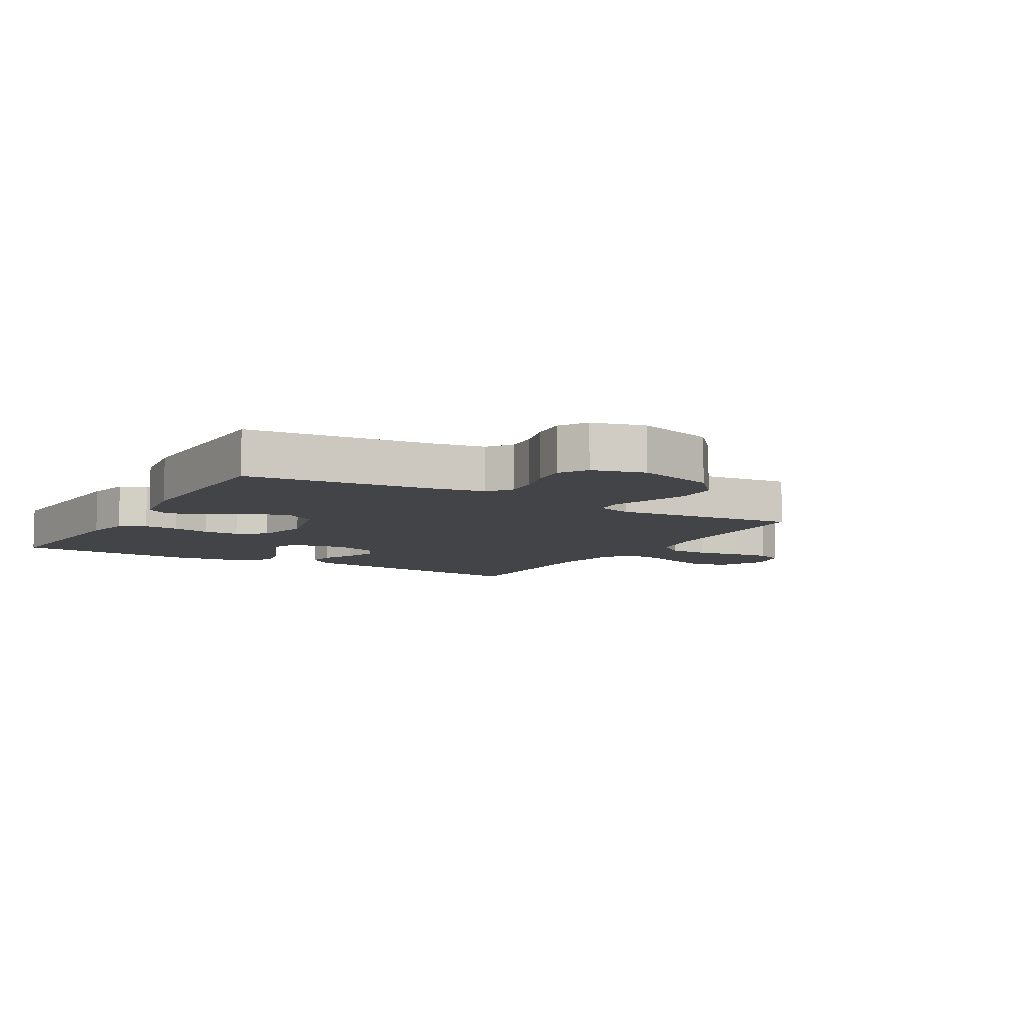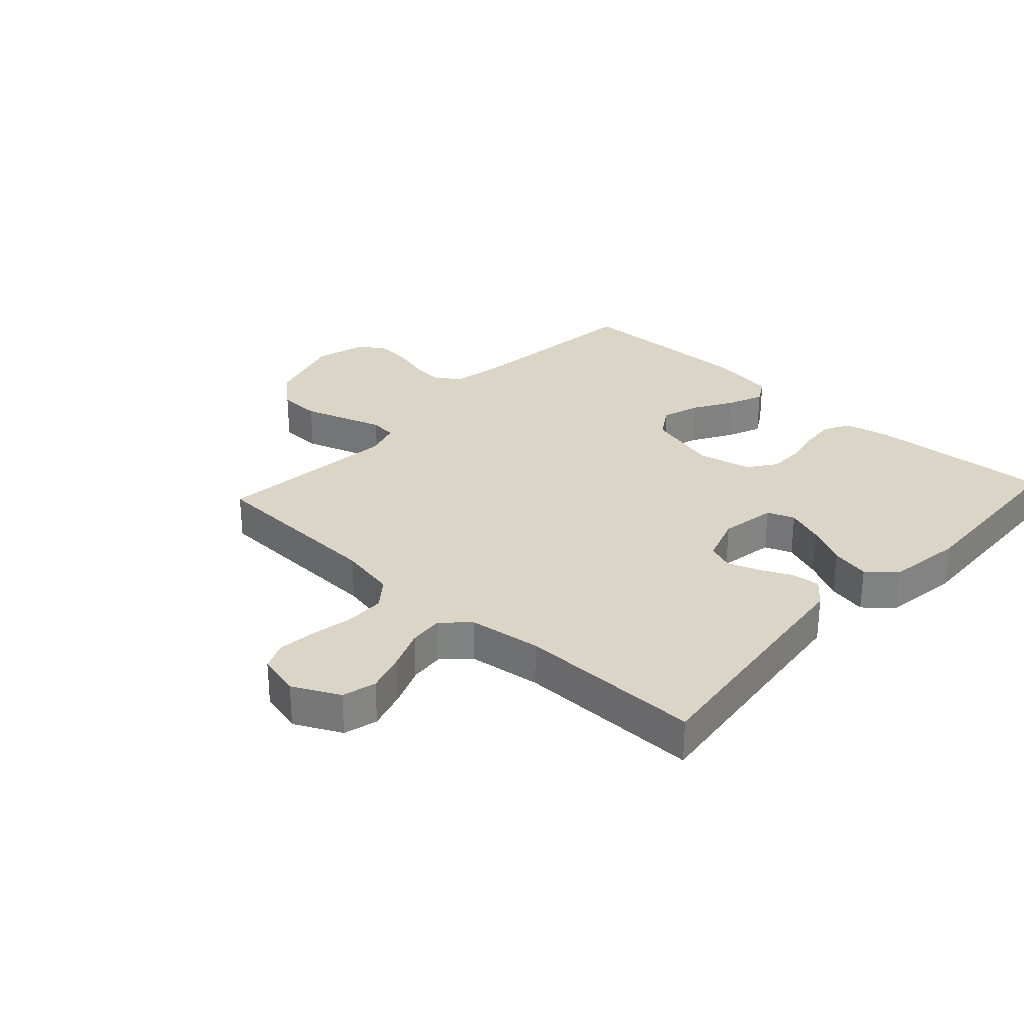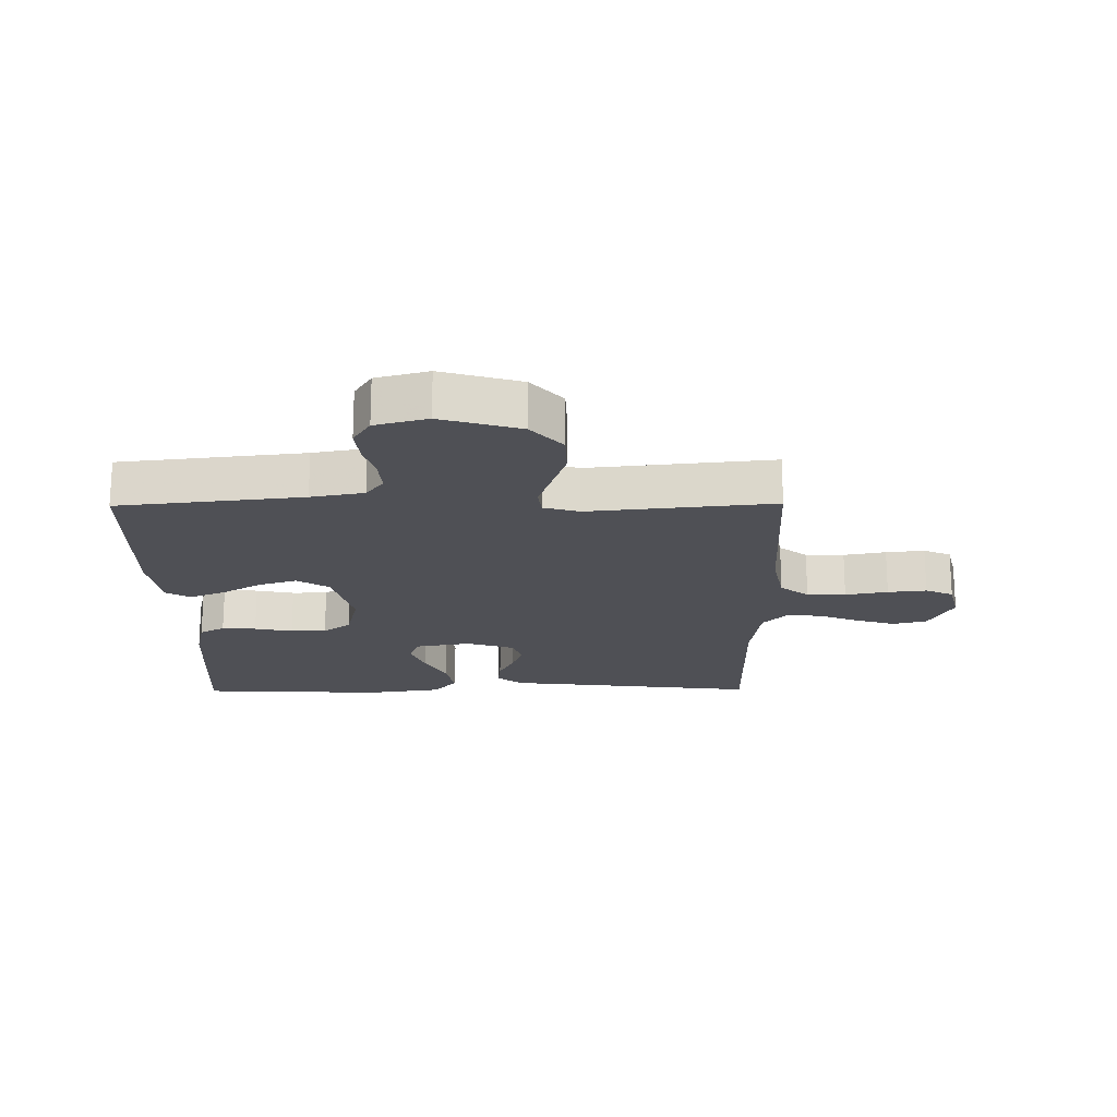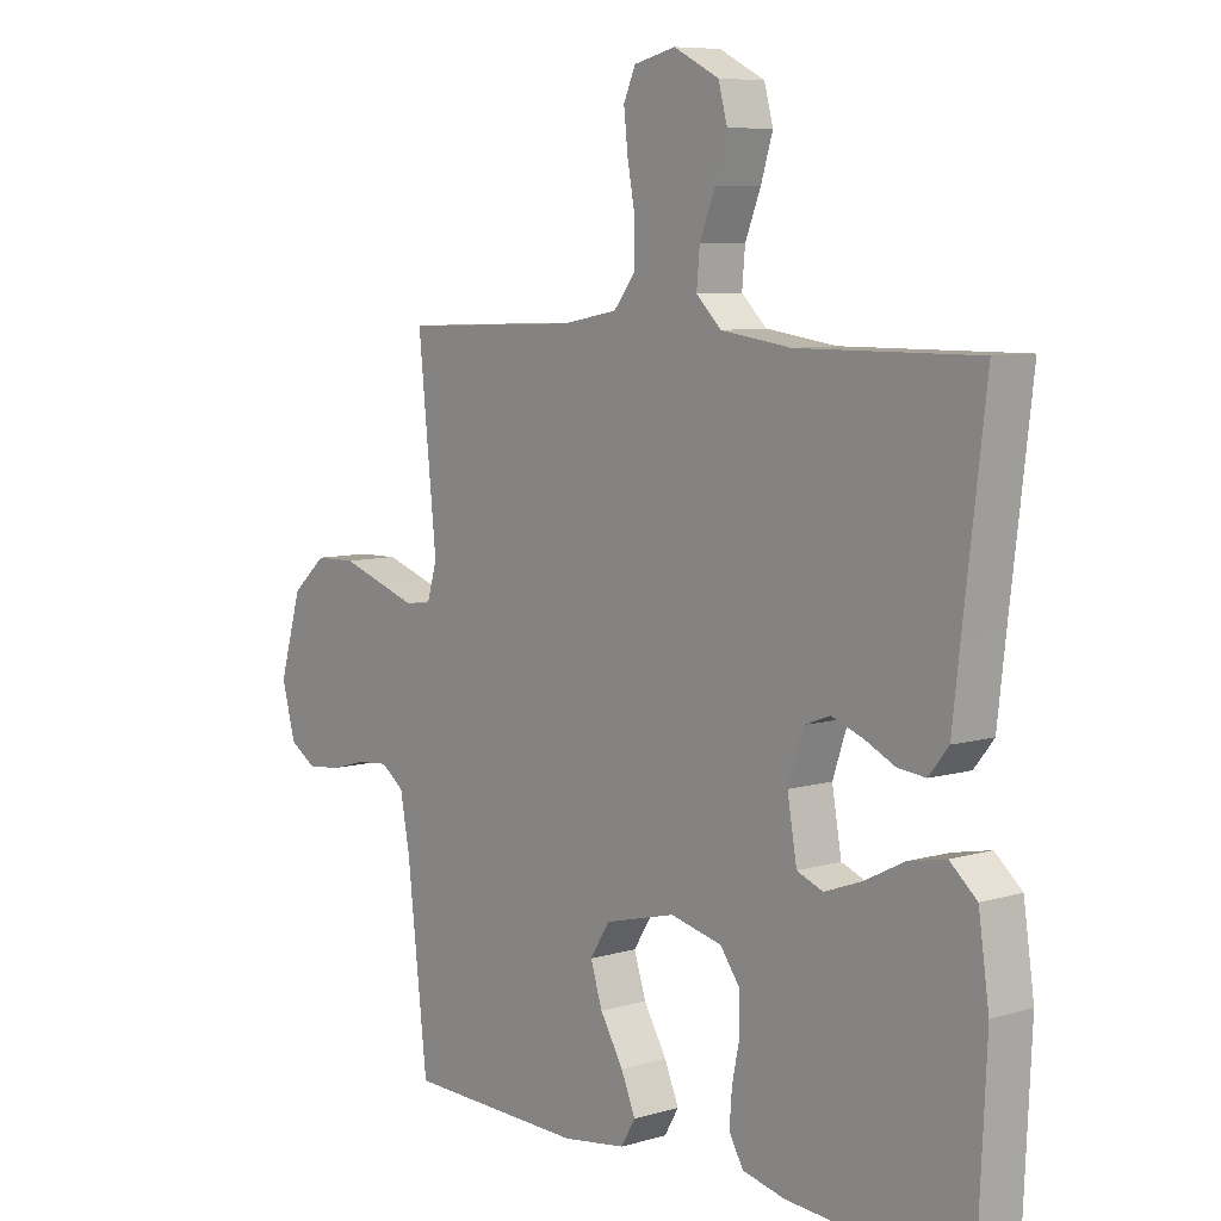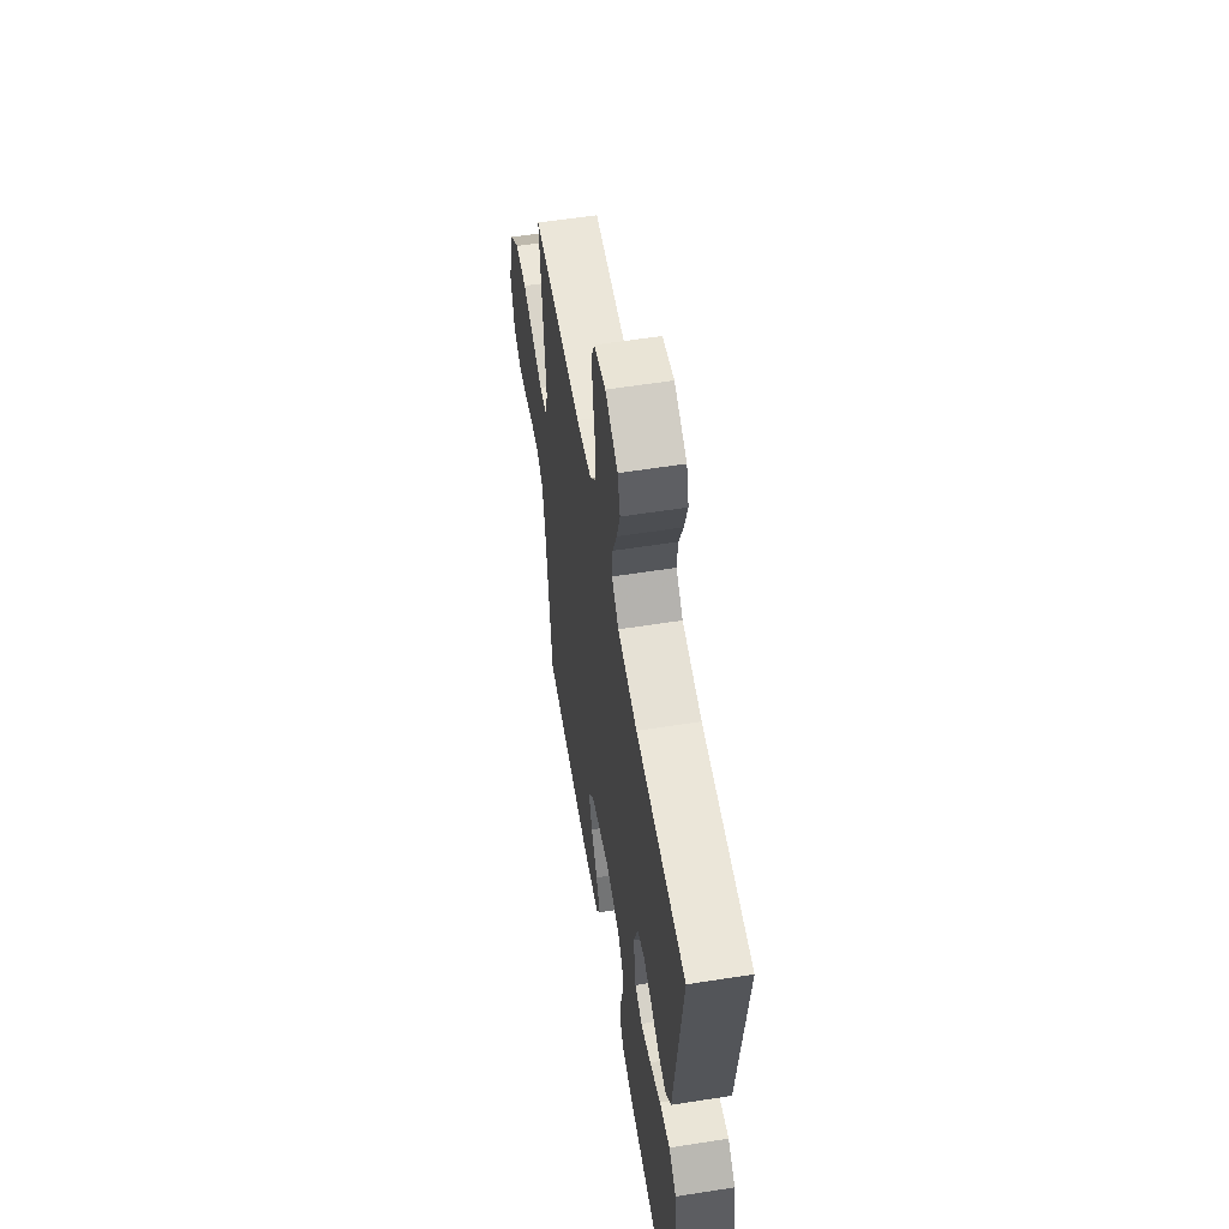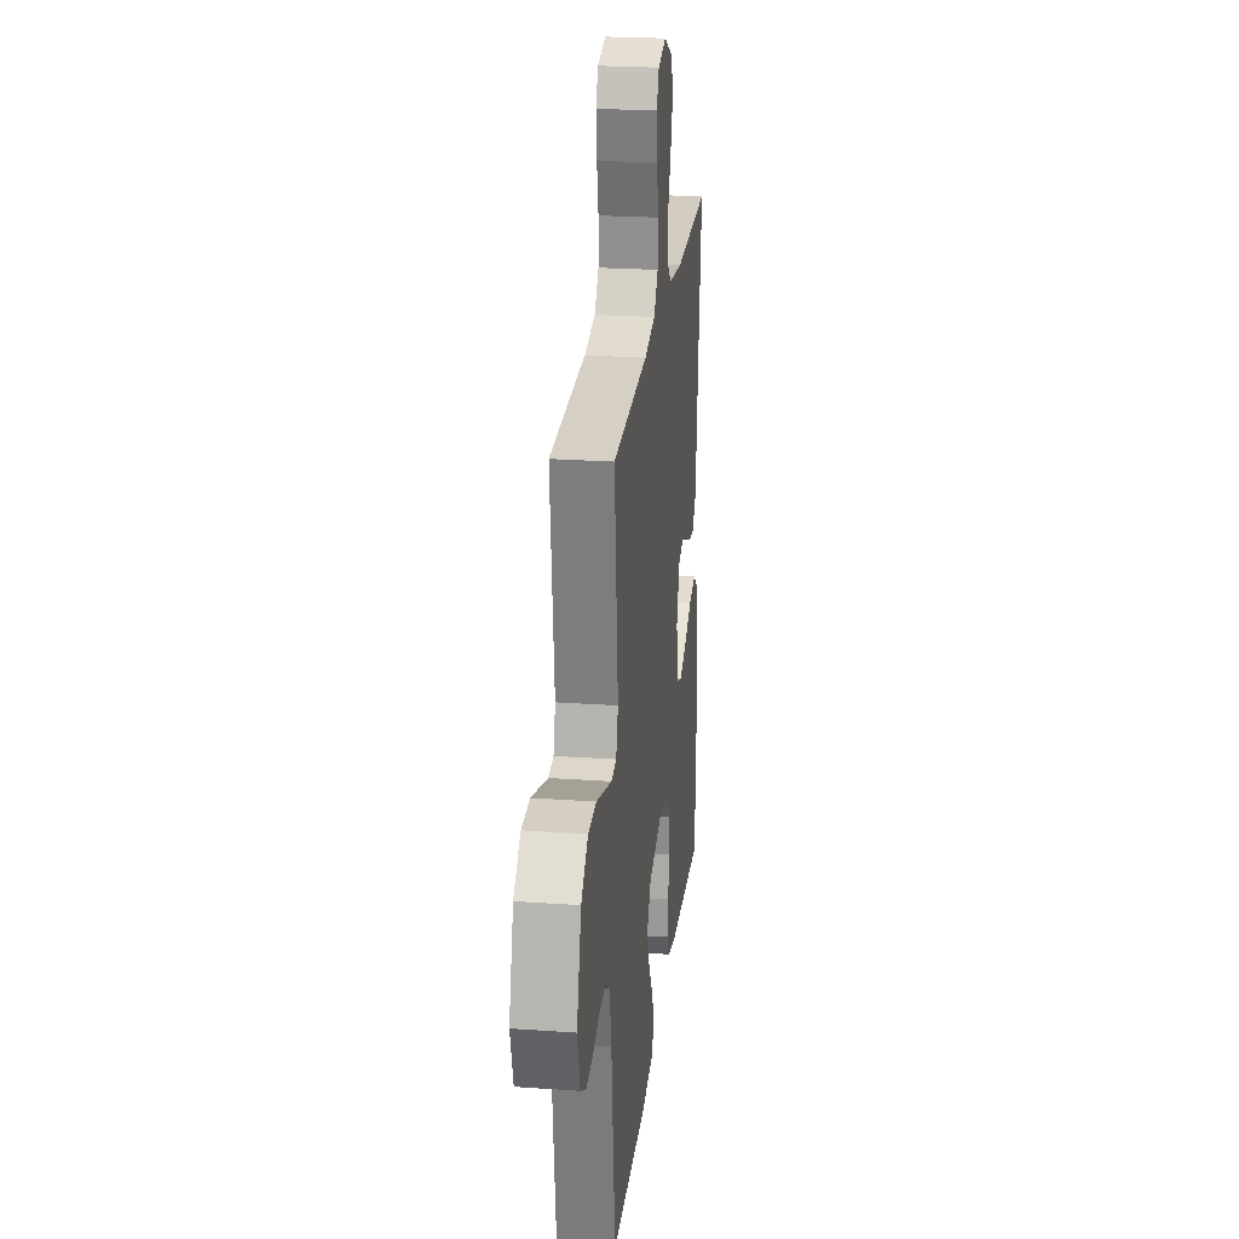
<metadata>
{"format":"obj","ext":"obj","renderer":"f3d","projection":"perspective","resolution":1024,"background":"white","views":[{"elev":-8.0,"azim":-120.3,"up":"+Y"},{"elev":29.5,"azim":42.6,"up":"+Y"},{"elev":-19.3,"azim":-89.4,"up":"+Y"},{"elev":7.7,"azim":50.4,"up":"+Z"},{"elev":57.5,"azim":80.7,"up":"+Z"},{"elev":24.1,"azim":-83.3,"up":"+Z"}]}
</metadata>
<code>
v 0.5 0.07 -0.5
v 0.2 0.07 -0.48
v 0.128 0.07 -0.464
v 0.104 0.07 -0.423
v 0.108 0.07 -0.367
v 0.121 0.07 -0.305
v 0.12 0.07 -0.247
v 0.087 0.07 -0.202
v 0 0.07 -0.182
v -0.119 0.07 -0.213
v -0.152 0.07 -0.265
v -0.132 0.07 -0.327
v -0.093 0.07 -0.392
v -0.069 0.07 -0.449
v -0.093 0.07 -0.49
v -0.2 0.07 -0.506
v -0.5 0.07 -0.5
v -0.534 0.07 -0.2
v -0.55 0.07 -0.114
v -0.589 0.07 -0.085
v -0.643 0.07 -0.09
v -0.703 0.07 -0.107
v -0.76 0.07 -0.113
v -0.805 0.07 -0.085
v -0.828 0.07 0
v -0.79 0.07 0.128
v -0.732 0.07 0.179
v -0.663 0.07 0.181
v -0.593 0.07 0.158
v -0.53 0.07 0.137
v -0.486 0.07 0.142
v -0.469 0.07 0.2
v -0.5 0.07 0.5
v -0.2 0.07 0.512
v -0.107 0.07 0.53
v -0.071 0.07 0.576
v -0.07 0.07 0.639
v -0.083 0.07 0.708
v -0.09 0.07 0.771
v -0.07 0.07 0.816
v 0 0.07 0.833
v 0.076 0.07 0.795
v 0.091 0.07 0.74
v 0.071 0.07 0.675
v 0.045 0.07 0.61
v 0.04 0.07 0.553
v 0.082 0.07 0.513
v 0.2 0.07 0.497
v 0.5 0.07 0.5
v 0.464 0.07 0.2
v 0.451 0.07 0.086
v 0.418 0.07 0.045
v 0.371 0.07 0.05
v 0.319 0.07 0.075
v 0.268 0.07 0.093
v 0.225 0.07 0.077
v 0.199 0.07 0
v 0.215 0.07 -0.091
v 0.259 0.07 -0.108
v 0.321 0.07 -0.085
v 0.388 0.07 -0.051
v 0.451 0.07 -0.038
v 0.496 0.07 -0.077
v 0.514 0.07 -0.2
v 0.5 0 -0.5
v 0.2 0 -0.48
v 0.128 0 -0.464
v 0.104 0 -0.423
v 0.108 0 -0.367
v 0.121 0 -0.305
v 0.12 0 -0.247
v 0.087 0 -0.202
v 0 0 -0.182
v -0.119 0 -0.213
v -0.152 0 -0.265
v -0.132 0 -0.327
v -0.093 0 -0.392
v -0.069 0 -0.449
v -0.093 0 -0.49
v -0.2 0 -0.506
v -0.5 0 -0.5
v -0.534 0 -0.2
v -0.55 0 -0.114
v -0.589 0 -0.085
v -0.643 0 -0.09
v -0.703 0 -0.107
v -0.76 0 -0.113
v -0.805 0 -0.085
v -0.828 0 0
v -0.79 0 0.128
v -0.732 0 0.179
v -0.663 0 0.181
v -0.593 0 0.158
v -0.53 0 0.137
v -0.486 0 0.142
v -0.469 0 0.2
v -0.5 0 0.5
v -0.2 0 0.512
v -0.107 0 0.53
v -0.071 0 0.576
v -0.07 0 0.639
v -0.083 0 0.708
v -0.09 0 0.771
v -0.07 0 0.816
v 0 0 0.833
v 0.076 0 0.795
v 0.091 0 0.74
v 0.071 0 0.675
v 0.045 0 0.61
v 0.04 0 0.553
v 0.082 0 0.513
v 0.2 0 0.497
v 0.5 0 0.5
v 0.464 0 0.2
v 0.451 0 0.086
v 0.418 0 0.045
v 0.371 0 0.05
v 0.319 0 0.075
v 0.268 0 0.093
v 0.225 0 0.077
v 0.199 0 0
v 0.215 0 -0.091
v 0.259 0 -0.108
v 0.321 0 -0.085
v 0.388 0 -0.051
v 0.451 0 -0.038
v 0.496 0 -0.077
v 0.514 0 -0.2
f 60 61 62 63
f 59 60 63 64
f 51 52 53 54
f 50 51 54 55
f 48 49 50 55
f 47 48 55 56
f 42 43 44 45
f 40 41 42 45
f 40 45 46
f 37 38 39 40
f 37 40 46
f 36 37 46 47
f 32 33 34
f 31 32 34 35
f 27 28 29 30
f 25 26 27 30
f 25 30 31
f 24 25 31
f 21 22 23 24
f 20 21 24 31
f 19 20 31 35
f 15 16 17 18
f 12 13 14 15
f 11 12 15 18
f 10 11 18 19
f 3 4 5 6
f 3 6 7
f 2 3 7
f 59 64 1 2
f 58 59 2 7
f 57 58 7 8
f 56 57 8 9
f 35 36 47 56
f 19 35 56
f 9 10 19 56
f 127 126 125 124
f 128 127 124 123
f 118 117 116 115
f 119 118 115 114
f 119 114 113 112
f 120 119 112 111
f 109 108 107 106
f 109 106 105 104
f 110 109 104
f 104 103 102 101
f 110 104 101
f 111 110 101 100
f 98 97 96
f 99 98 96 95
f 94 93 92 91
f 94 91 90 89
f 95 94 89
f 95 89 88
f 88 87 86 85
f 95 88 85 84
f 99 95 84 83
f 82 81 80 79
f 79 78 77 76
f 82 79 76 75
f 83 82 75 74
f 70 69 68 67
f 71 70 67
f 71 67 66
f 66 65 128 123
f 71 66 123 122
f 72 71 122 121
f 73 72 121 120
f 120 111 100 99
f 120 99 83
f 120 83 74 73
f 1 65 66 2
f 2 66 67 3
f 3 67 68 4
f 4 68 69 5
f 5 69 70 6
f 6 70 71 7
f 7 71 72 8
f 8 72 73 9
f 9 73 74 10
f 10 74 75 11
f 11 75 76 12
f 12 76 77 13
f 13 77 78 14
f 14 78 79 15
f 15 79 80 16
f 16 80 81 17
f 17 81 82 18
f 18 82 83 19
f 19 83 84 20
f 20 84 85 21
f 21 85 86 22
f 22 86 87 23
f 23 87 88 24
f 24 88 89 25
f 25 89 90 26
f 26 90 91 27
f 27 91 92 28
f 28 92 93 29
f 29 93 94 30
f 30 94 95 31
f 31 95 96 32
f 32 96 97 33
f 33 97 98 34
f 34 98 99 35
f 35 99 100 36
f 36 100 101 37
f 37 101 102 38
f 38 102 103 39
f 39 103 104 40
f 40 104 105 41
f 41 105 106 42
f 42 106 107 43
f 43 107 108 44
f 44 108 109 45
f 45 109 110 46
f 46 110 111 47
f 47 111 112 48
f 48 112 113 49
f 49 113 114 50
f 50 114 115 51
f 51 115 116 52
f 52 116 117 53
f 53 117 118 54
f 54 118 119 55
f 55 119 120 56
f 56 120 121 57
f 57 121 122 58
f 58 122 123 59
f 59 123 124 60
f 60 124 125 61
f 61 125 126 62
f 62 126 127 63
f 63 127 128 64
f 64 128 65 1

</code>
